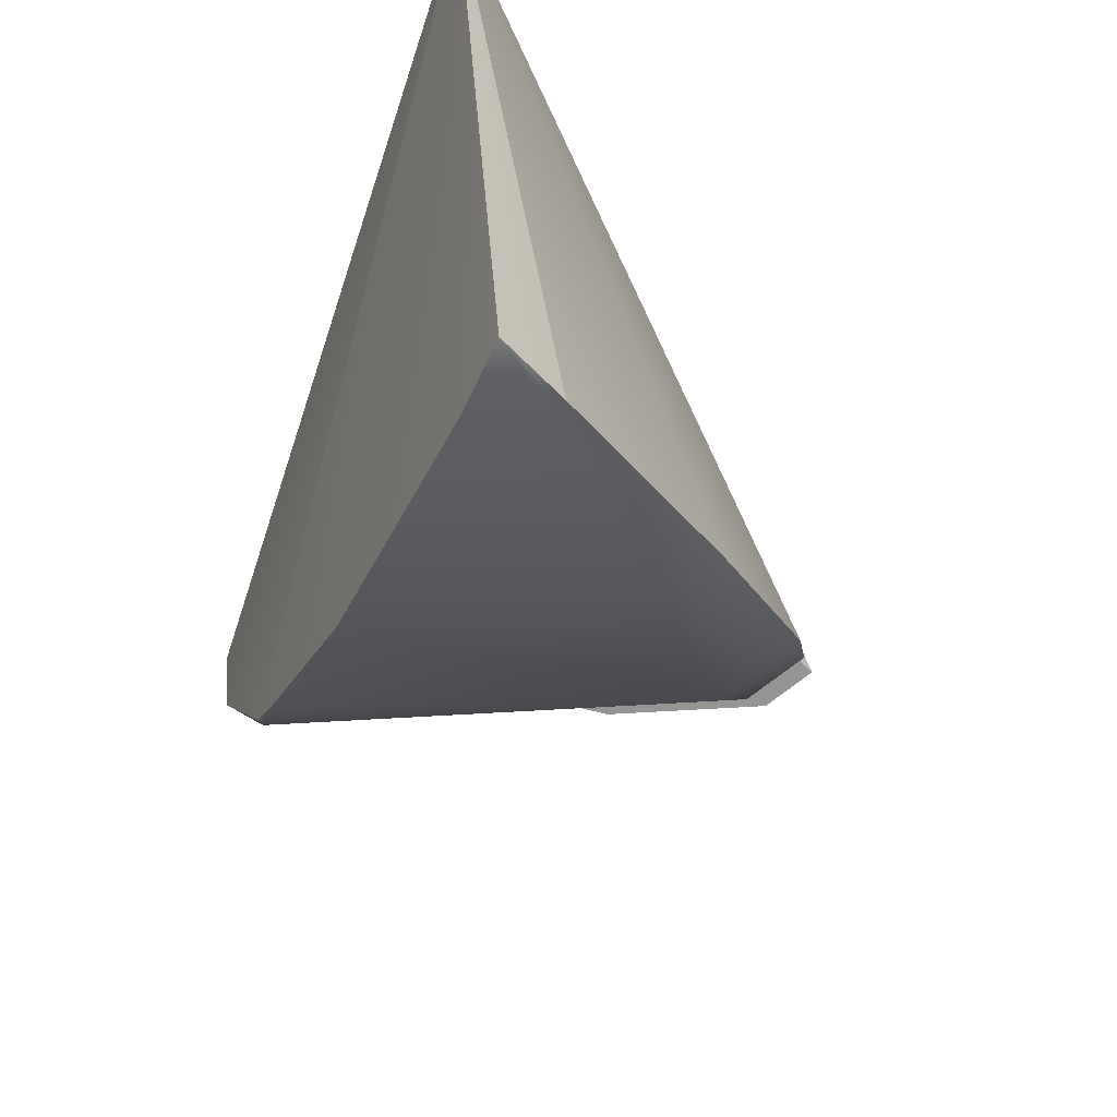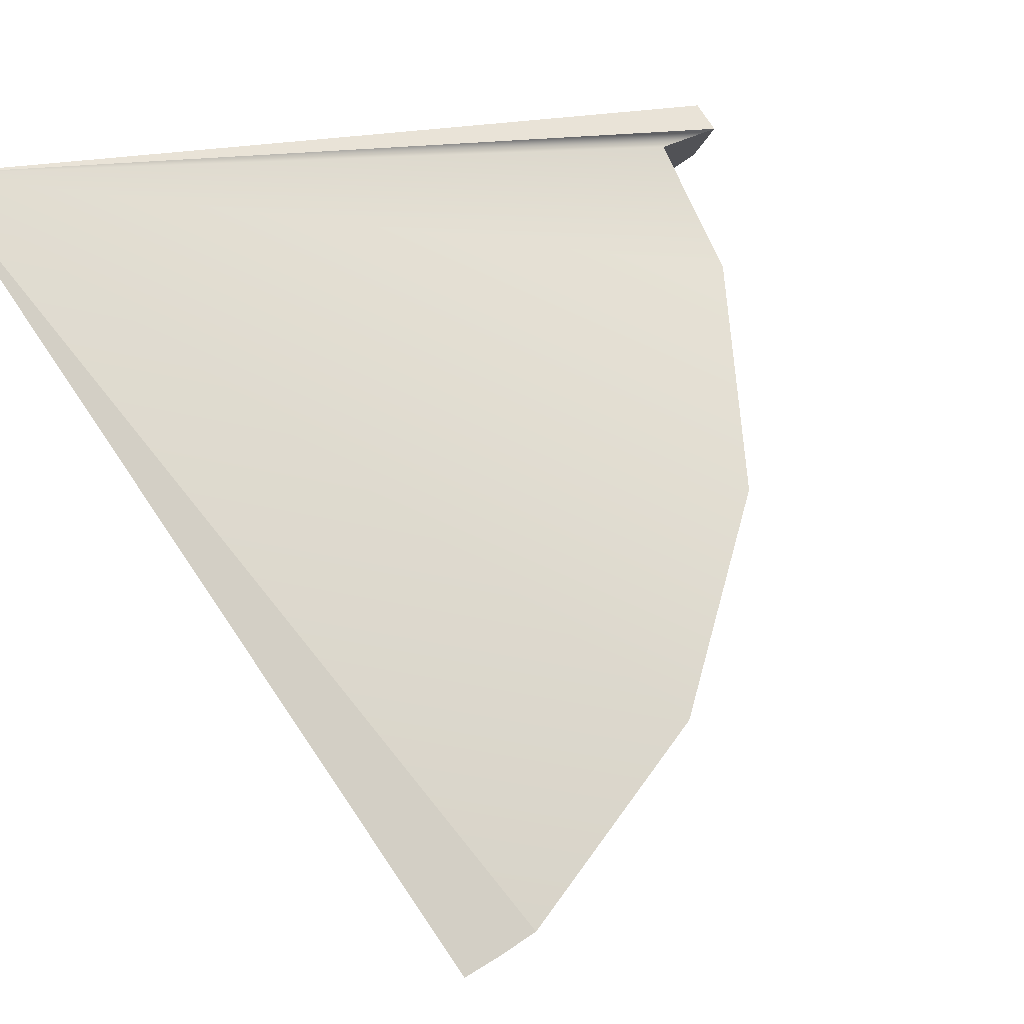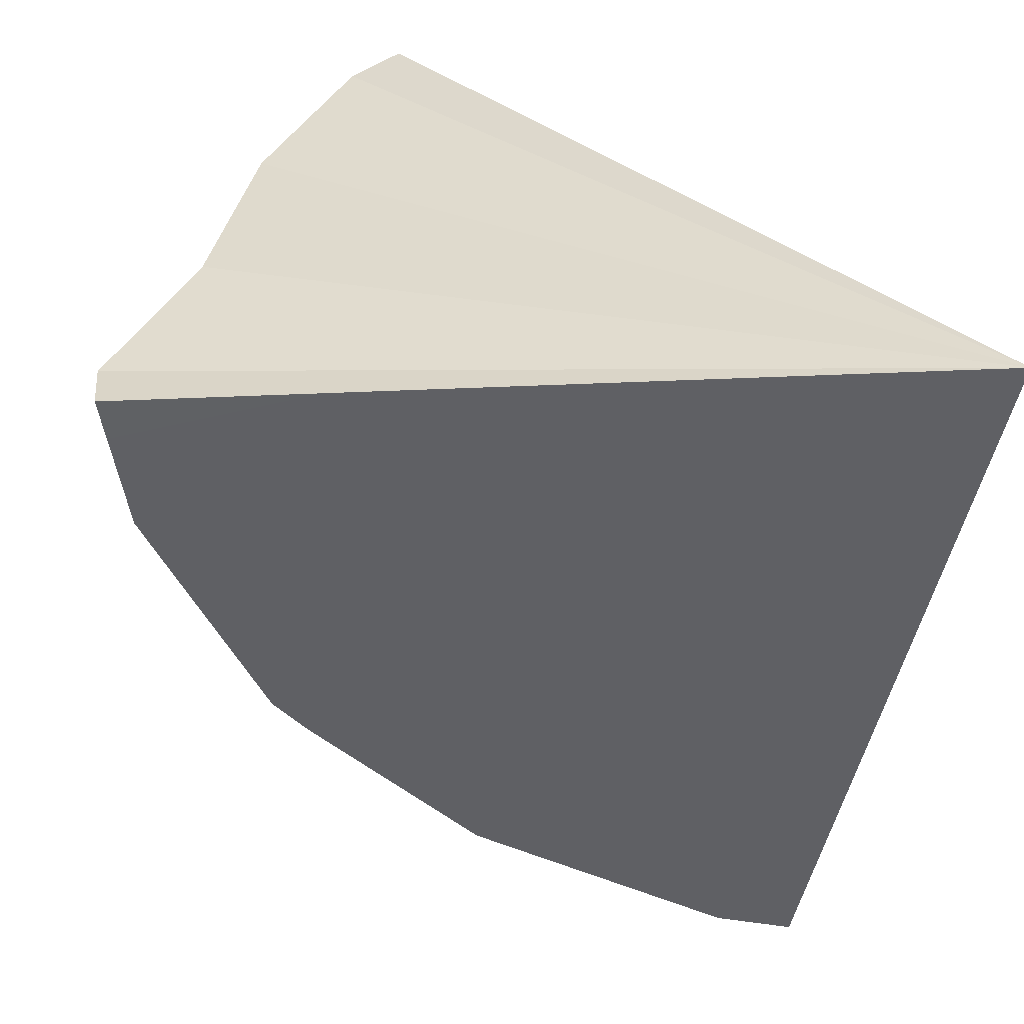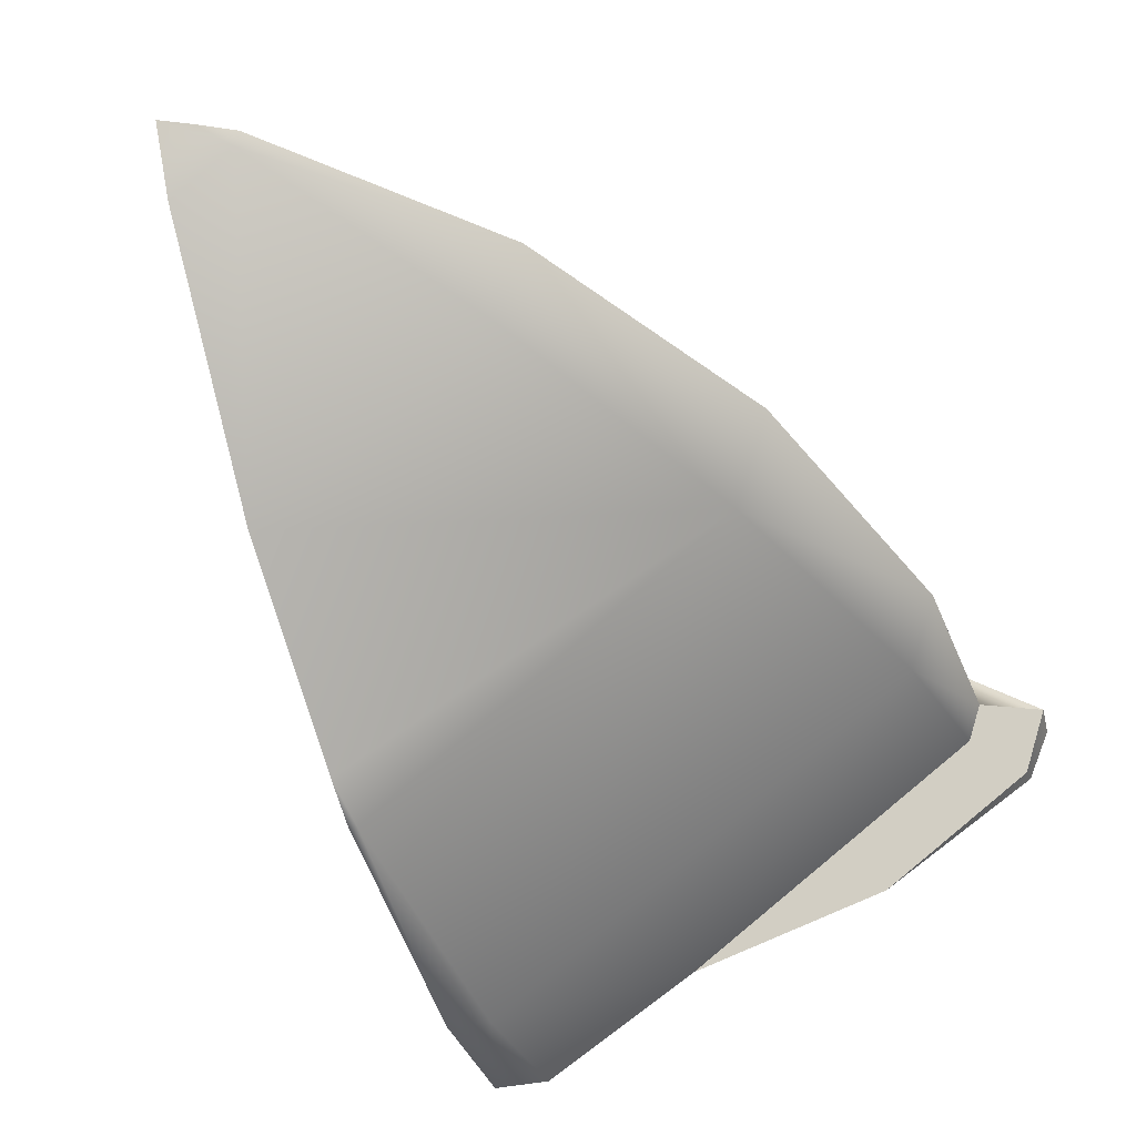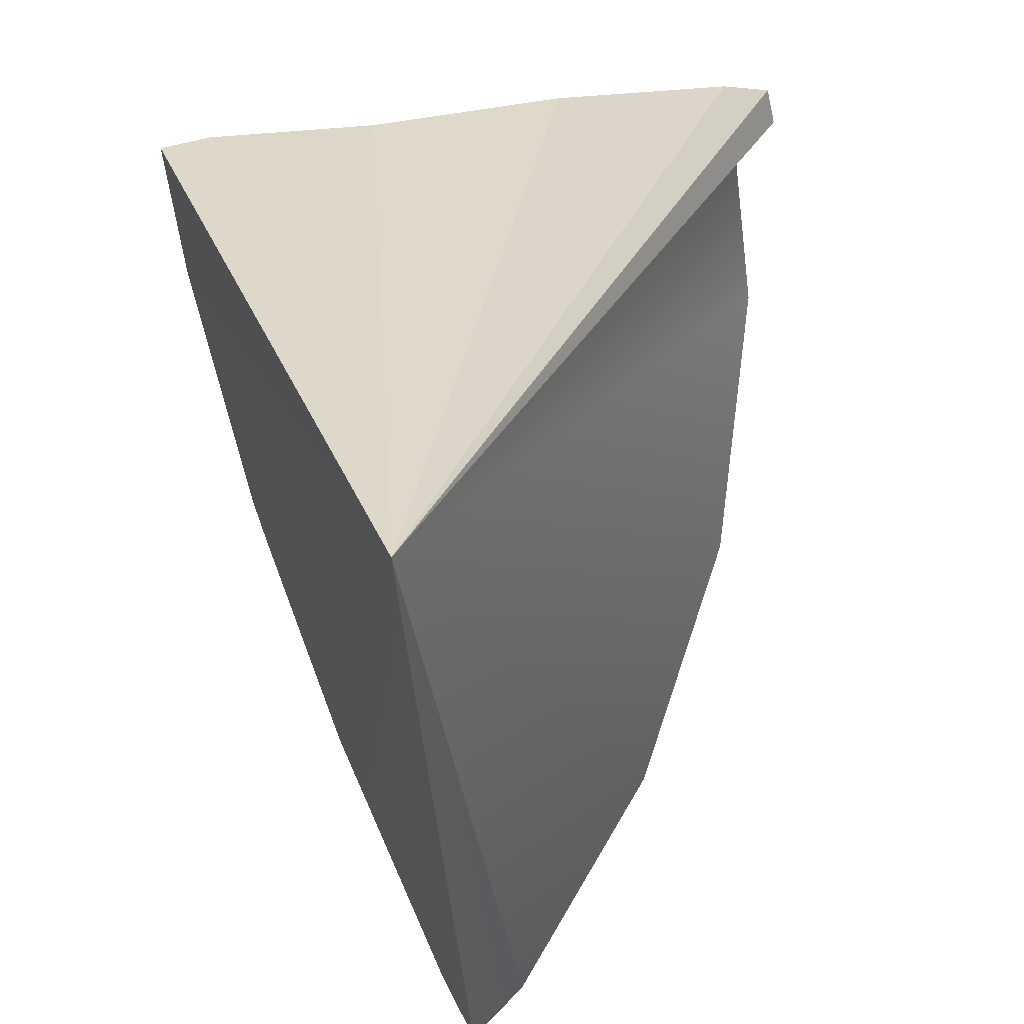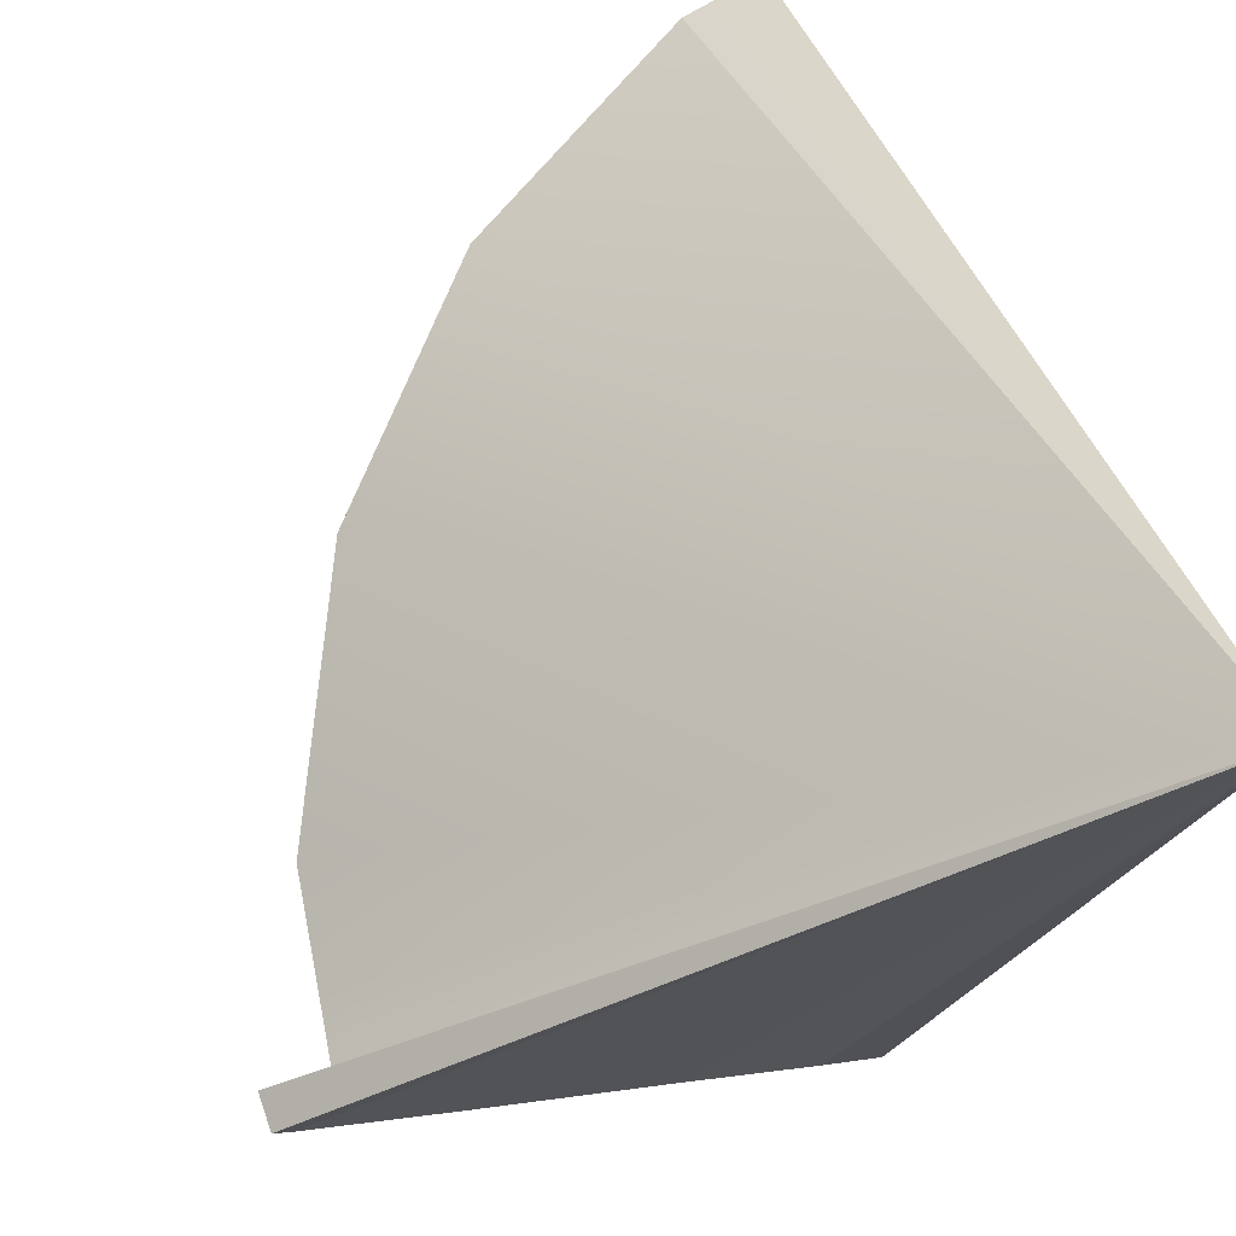
<metadata>
{"format":"obj","ext":"obj","renderer":"f3d","projection":"perspective","resolution":1024,"background":"white","views":[{"elev":-67.3,"azim":-32.6,"up":"+Y"},{"elev":78.5,"azim":-24.2,"up":"+Z"},{"elev":38.0,"azim":-96.1,"up":"+Y"},{"elev":-24.1,"azim":18.7,"up":"+Z"},{"elev":40.4,"azim":-33.5,"up":"+Y"},{"elev":62.0,"azim":165.7,"up":"+Z"}]}
</metadata>
<code>
g Shard3
v -0.2538 0.6251 -0.8593
v -0.8128 0.8926 0.8612
v -0.3759 0.6378 -0.8612
v 0.05136 0.6638 -0.6448
v -0.8128 0.8926 0.8612
v -0.2538 0.6251 -0.8593
v 0.465 0.6638 -0.5101
v -0.8128 0.8926 0.8612
v 0.05136 0.6638 -0.6448
v 0.7698 0.7049 -0.2887
v -0.8128 0.8926 0.8612
v 0.465 0.6638 -0.5101
v 0.8059 0.7382 -0.1777
v -0.8128 0.8926 0.8612
v 0.7698 0.7049 -0.2887
v 0.8128 0.6638 -0.1564
v -0.8128 0.8926 0.8612
v 0.8059 0.7382 -0.1777
v 0.6808 0.6638 -0.1284
v -0.8128 0.8926 0.8612
v 0.8128 0.6638 -0.1564
v 0.7698 0.6638 -0.2887
v 0.8128 0.6638 -0.1564
v 0.8059 0.7382 -0.1777
v 0.7698 0.7049 -0.2887
v 0.465 0.6638 -0.5101
v 0.6557 0.6638 -0.2057
v 0.465 0.6638 -0.5101
v 0.05136 0.6638 -0.6448
v 0.7698 0.6638 -0.2887
v 0.8128 0.6638 -0.1564
v 0.6808 0.6638 -0.1284
v -0.4761 -0.8682 0.4333
v -0.8128 0.8926 0.8612
v -0.4995 -0.8926 0.5976
v -0.4082 -0.6052 -0.1241
v -0.3739 -0.2729 -0.4898
v -0.3676 -0.1956 -0.5633
v -0.3628 0.3205 -0.8134
v -0.8128 0.8926 0.8612
v -0.3759 0.6378 -0.8612
v -0.4995 -0.8926 0.5976
v -0.8128 0.8926 0.8612
v -0.4237 -0.8826 0.5785
v -0.3398 -0.8682 0.5563
v -0.3398 -0.8682 0.5563
v -0.8128 0.8926 0.8612
v 0.1186 -0.6052 0.3788
v 0.4638 -0.1956 0.1804
v 0.6618 0.3205 -0.01943
v 0.6808 0.6638 -0.1284
v 0.6117 0.3205 -0.1738
v 0.6557 0.6638 -0.2057
v 0.05136 0.6638 -0.6448
v 0.6808 0.6638 -0.1284
v 0.6618 0.3205 -0.01943
v 0.3989 -0.1956 -0.01919
v 0.4638 -0.1956 0.1804
v -0.2687 0.3205 -0.8134
v -0.2538 0.6251 -0.8593
v -0.3759 0.6378 -0.8612
v -0.3628 0.3205 -0.8134
v -0.35 -0.1956 -0.5633
v -0.3676 -0.1956 -0.5633
v -0.3739 -0.2729 -0.4898
v -0.4082 -0.6052 -0.1241
v 0.06757 -0.6052 0.2216
v 0.1186 -0.6052 0.3788
v -0.35 -0.8682 0.5249
v -0.4761 -0.8682 0.4333
v -0.3398 -0.8682 0.5563
v -0.4995 -0.8926 0.5976
v -0.4237 -0.8826 0.5785
g Shard3_0
f 3 2 1
f 6 5 4
f 9 8 7
f 12 11 10
f 15 14 13
f 18 17 16
f 21 20 19
f 24 23 22
f 25 24 22
f 25 22 26
f 29 28 27
f 28 30 27
f 27 30 31
f 32 27 31
f 35 34 33
f 33 34 36
f 36 34 37
f 37 34 38
f 38 40 39
f 39 40 41
f 44 43 42
f 45 43 44
f 48 47 46
f 49 47 48
f 50 47 49
f 51 47 50
f 54 53 52
f 52 53 55
f 56 52 55
f 57 52 56
f 58 57 56
f 52 59 54
f 59 52 57
f 59 60 54
f 61 60 59
f 62 61 59
f 62 59 63
f 63 59 57
f 64 62 63
f 64 63 65
f 65 63 57
f 57 66 65
f 67 57 58
f 57 67 66
f 68 67 58
f 66 67 69
f 69 67 68
f 70 66 69
f 71 69 68
f 70 69 72
f 71 73 69
f 69 73 72

</code>
